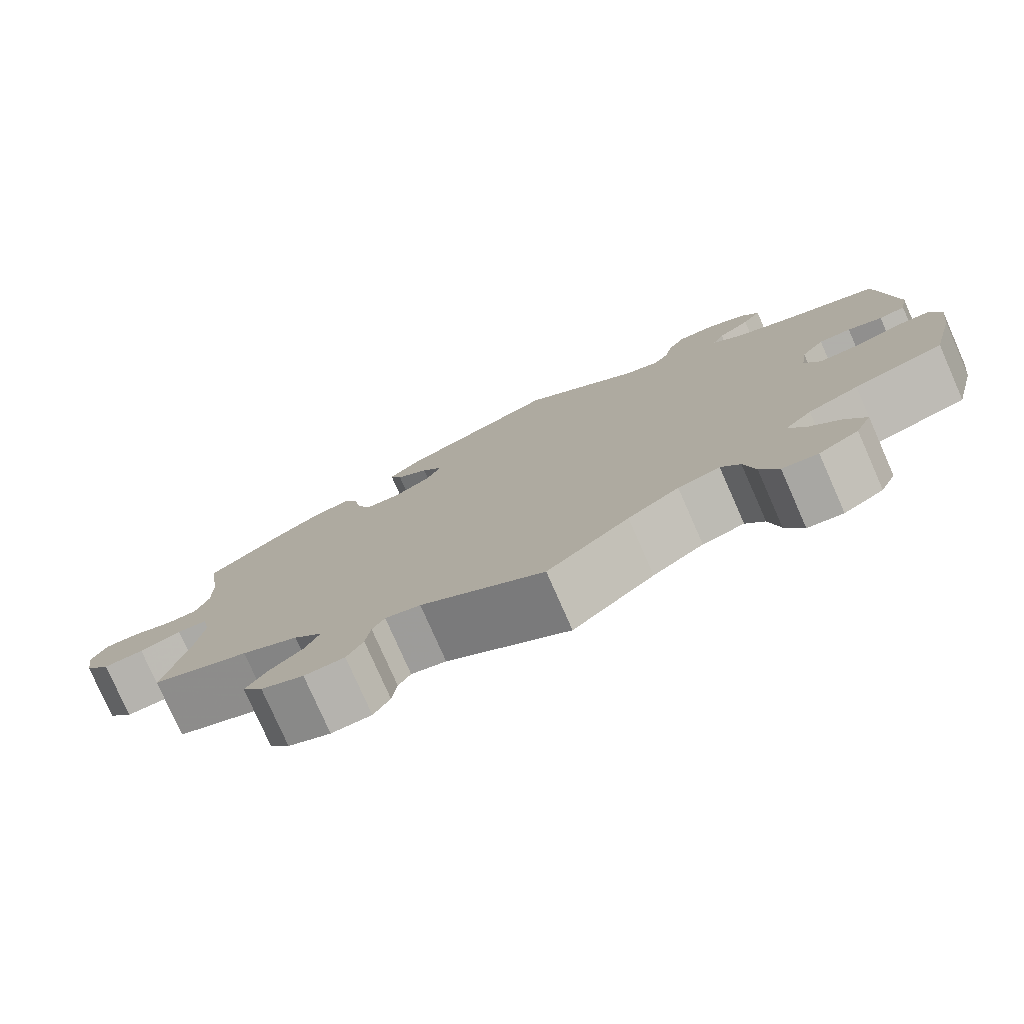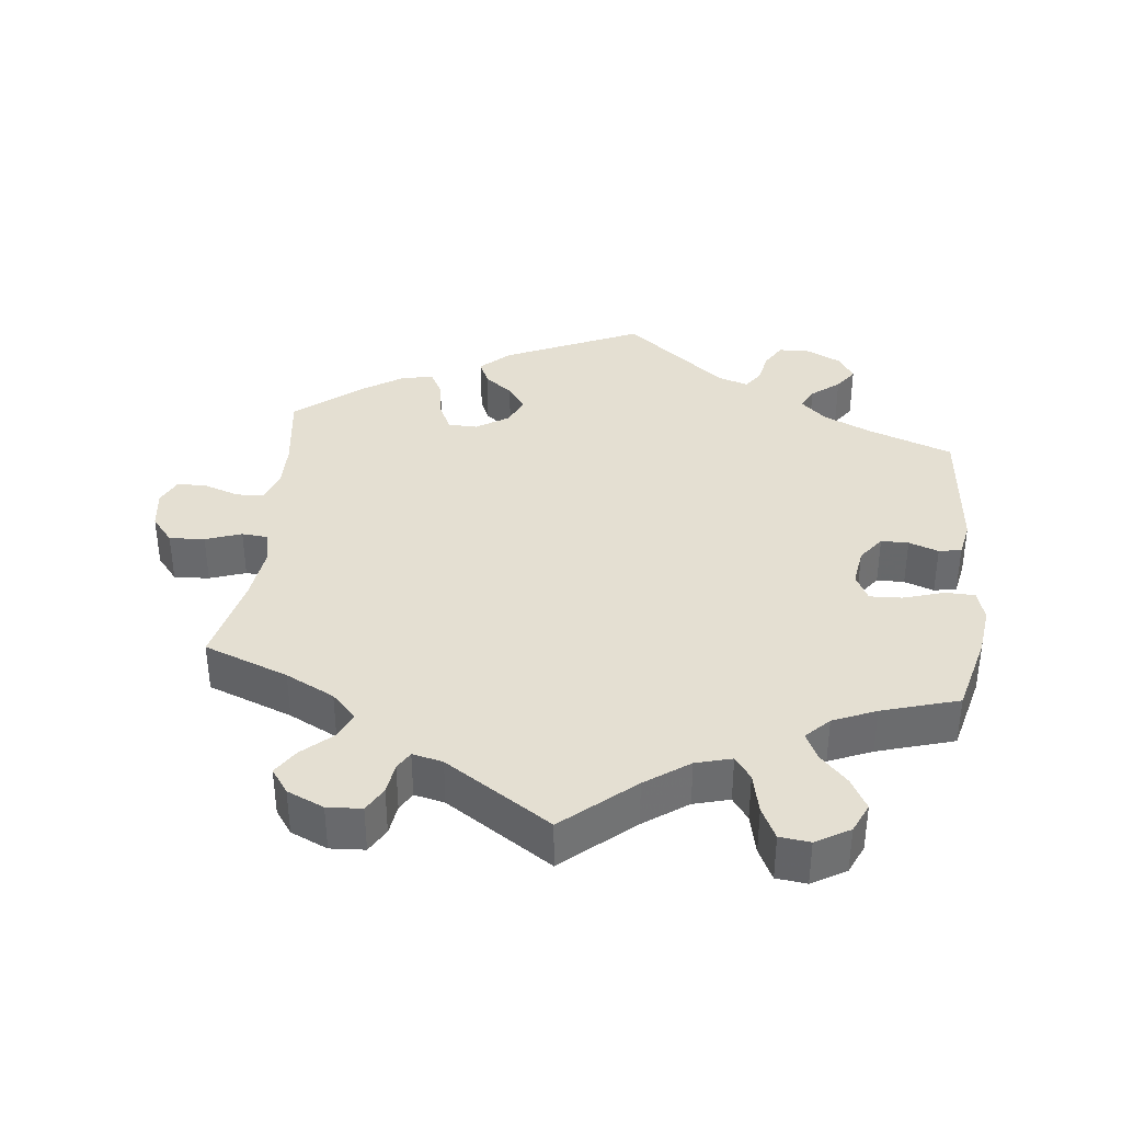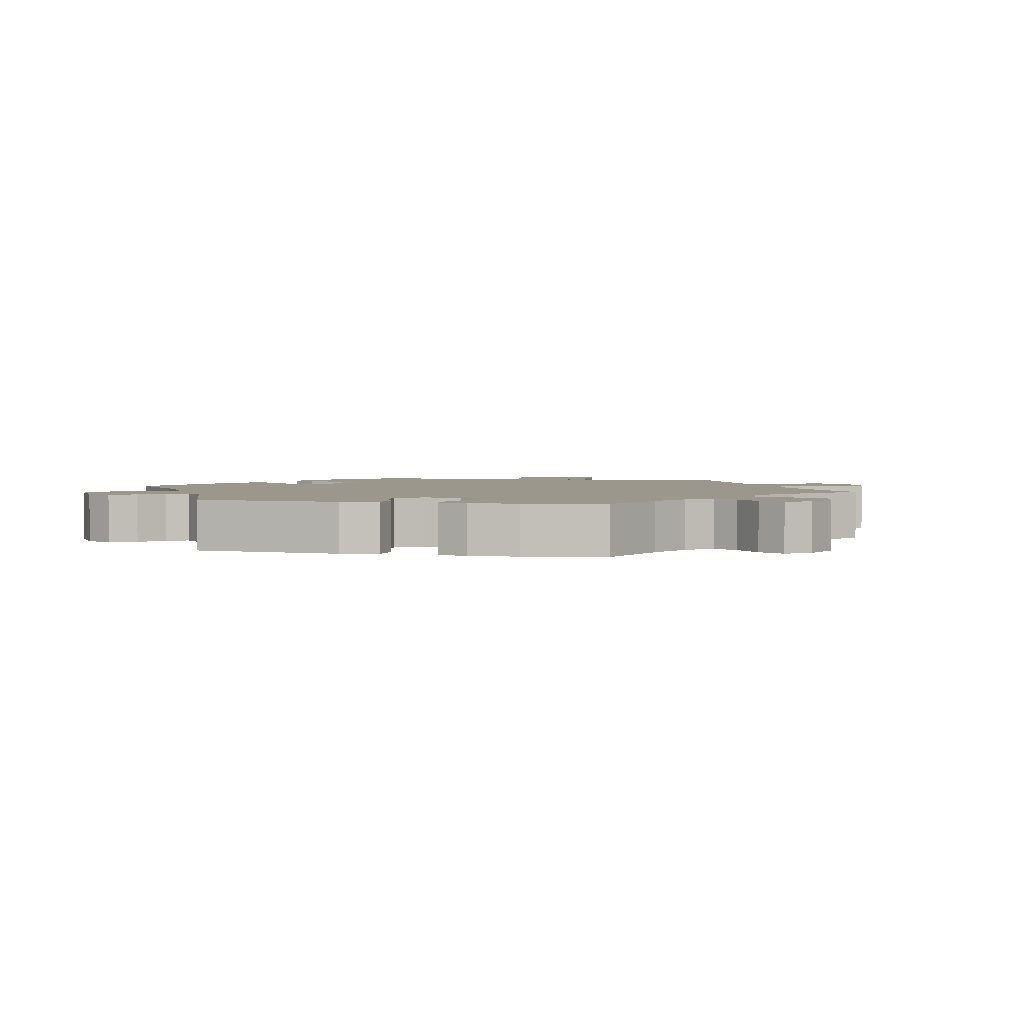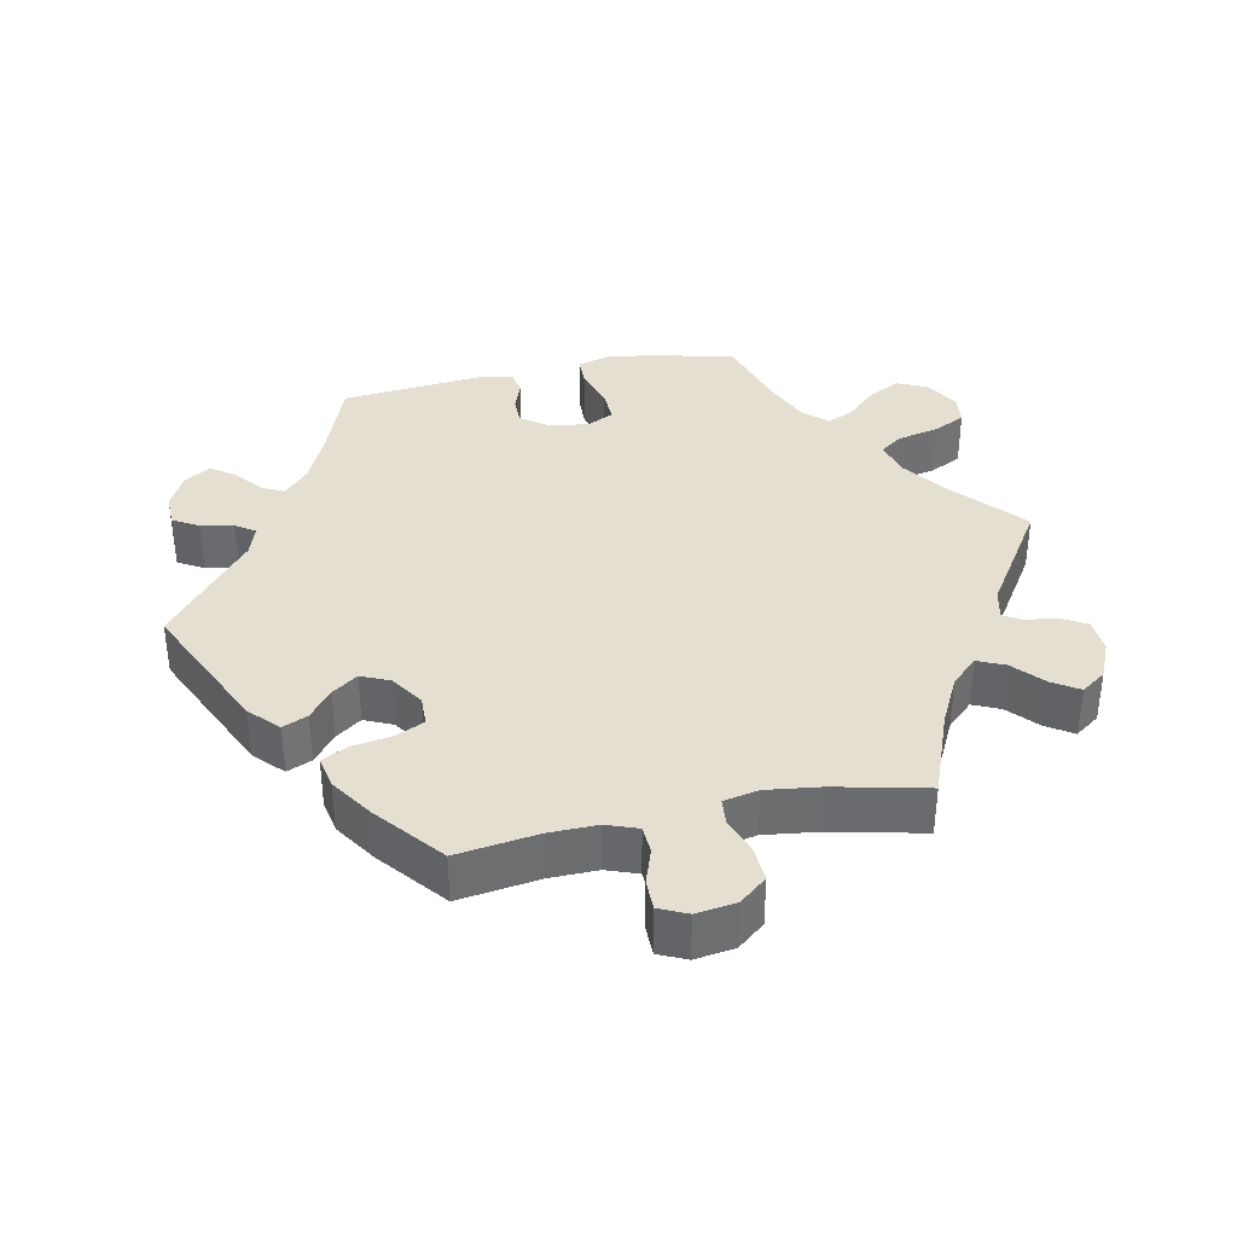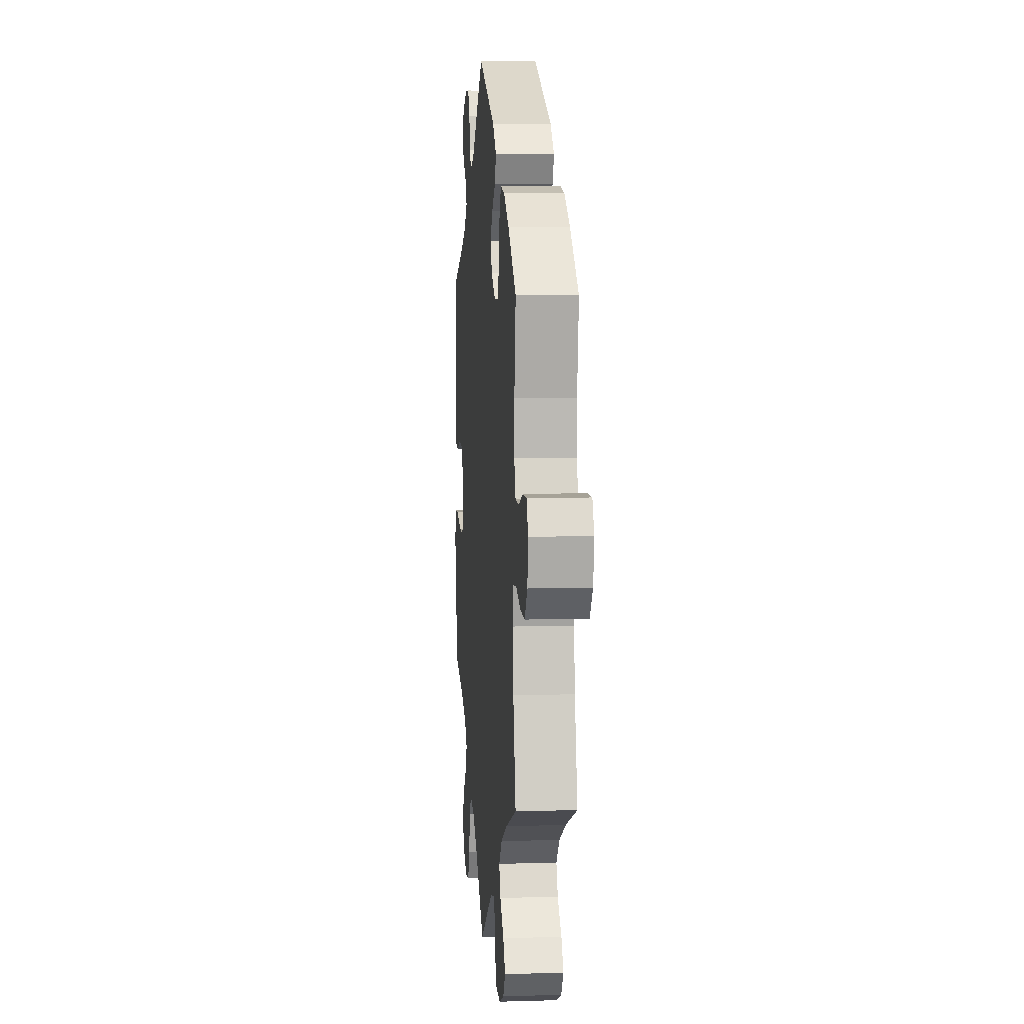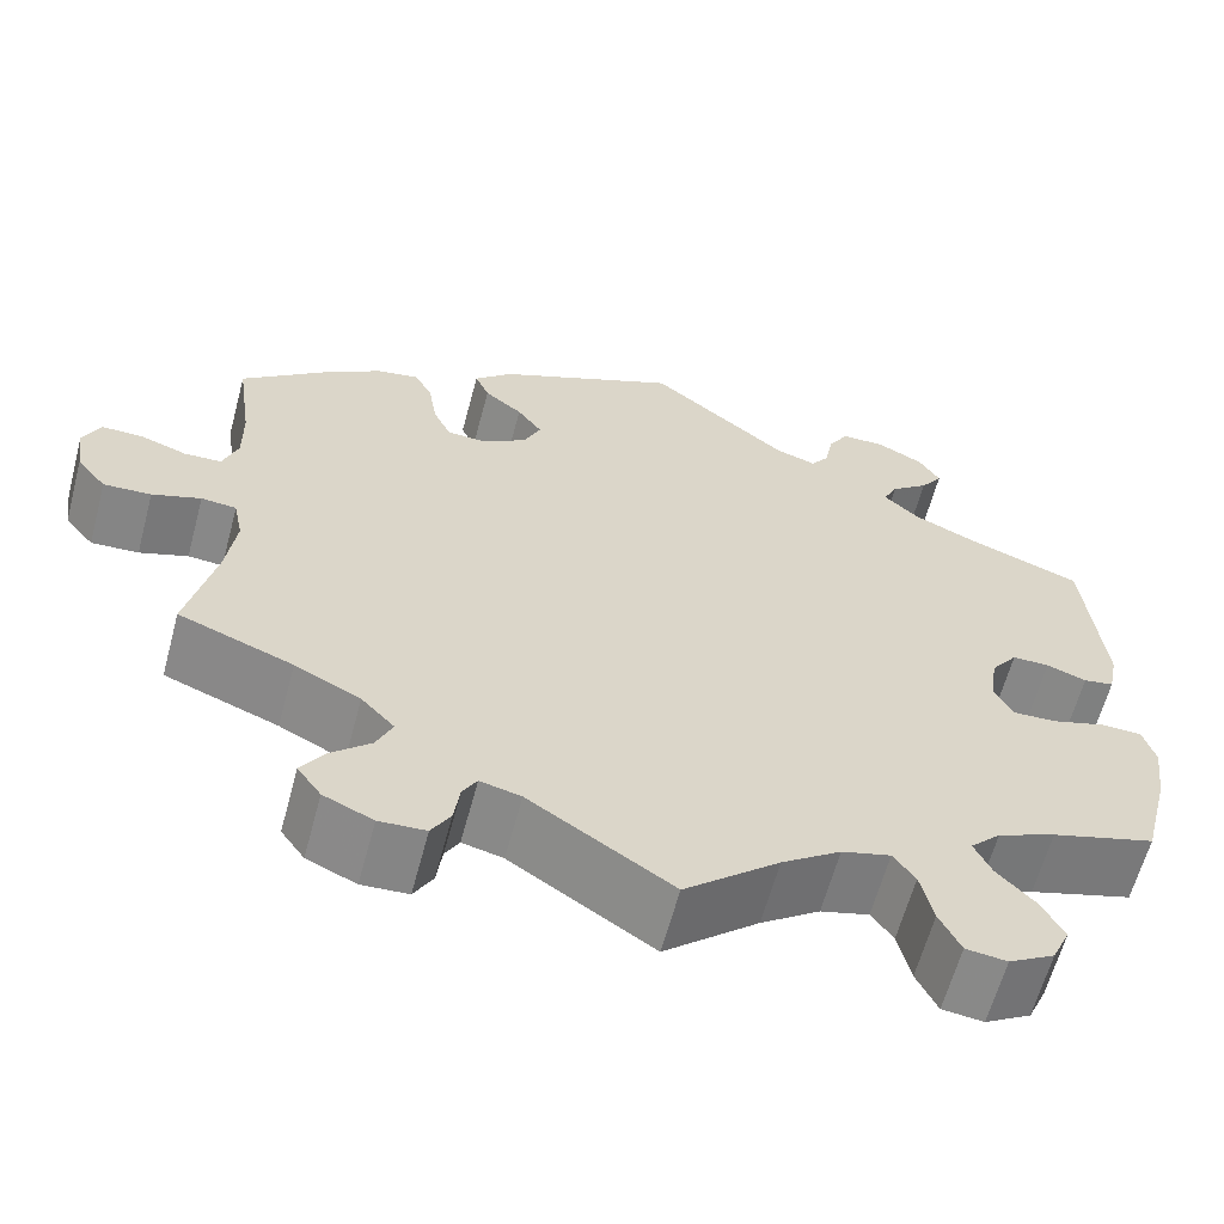
<metadata>
{"format":"obj","ext":"obj","renderer":"f3d","projection":"perspective","resolution":1024,"background":"white","views":[{"elev":-78.4,"azim":-156.2,"up":"+Z"},{"elev":36.9,"azim":-173.7,"up":"+Y"},{"elev":2.7,"azim":43.0,"up":"+Y"},{"elev":36.7,"azim":78.3,"up":"+Y"},{"elev":6.4,"azim":85.0,"up":"+Z"},{"elev":-62.3,"azim":165.0,"up":"+Z"}]}
</metadata>
<code>
v -0.53 0.07 -0.175
v -0.539 0.07 -0.106
v -0.526 0.07 -0.062
v -0.484 0.07 -0.061
v -0.426 0.07 -0.079
v -0.38 0.07 -0.081
v -0.361 0.07 -0.043
v -0.369 0.07 0.012
v -0.397 0.07 0.05
v -0.436 0.07 0.05
v -0.478 0.07 0.035
v -0.51 0.07 0.041
v -0.52 0.07 0.091
v -0.501 0.07 0.288
v -0.382 0.07 0.332
v -0.314 0.07 0.363
v -0.277 0.07 0.397
v -0.292 0.07 0.428
v -0.332 0.07 0.46
v -0.355 0.07 0.493
v -0.333 0.07 0.529
v -0.284 0.07 0.554
v -0.238 0.07 0.553
v -0.217 0.07 0.517
v -0.208 0.07 0.471
v -0.189 0.07 0.444
v -0.146 0.07 0.458
v 0 0.07 0.577
v 0.193 0.07 0.489
v 0.233 0.07 0.451
v 0.218 0.07 0.416
v 0.178 0.07 0.384
v 0.152 0.07 0.348
v 0.17 0.07 0.308
v 0.216 0.07 0.278
v 0.258 0.07 0.279
v 0.277 0.07 0.32
v 0.286 0.07 0.376
v 0.305 0.07 0.412
v 0.35 0.07 0.403
v 0.409 0.07 0.364
v 0.501 0.07 0.289
v 0.485 0.07 0.175
v 0.484 0.07 0.108
v 0.5 0.07 0.064
v 0.539 0.07 0.062
v 0.588 0.07 0.079
v 0.631 0.07 0.079
v 0.649 0.07 0.04
v 0.641 0.07 -0.016
v 0.61 0.07 -0.054
v 0.56 0.07 -0.051
v 0.509 0.07 -0.033
v 0.472 0.07 -0.036
v 0.462 0.07 -0.085
v 0.472 0.07 -0.162
v 0.501 0.07 -0.289
v 0.381 0.07 -0.335
v 0.312 0.07 -0.37
v 0.277 0.07 -0.407
v 0.294 0.07 -0.445
v 0.336 0.07 -0.483
v 0.36 0.07 -0.52
v 0.335 0.07 -0.555
v 0.283 0.07 -0.578
v 0.234 0.07 -0.575
v 0.214 0.07 -0.54
v 0.208 0.07 -0.496
v 0.193 0.07 -0.47
v 0.15 0.07 -0.48
v 0 0.07 -0.578
v -0.099 0.07 -0.492
v -0.161 0.07 -0.448
v -0.212 0.07 -0.434
v -0.235 0.07 -0.466
v -0.248 0.07 -0.524
v -0.27 0.07 -0.569
v -0.313 0.07 -0.574
v -0.361 0.07 -0.546
v -0.38 0.07 -0.504
v -0.356 0.07 -0.46
v -0.317 0.07 -0.419
v -0.299 0.07 -0.381
v -0.331 0.07 -0.348
v -0.392 0.07 -0.322
v -0.501 0.07 -0.289
v -0.53 0 -0.175
v -0.539 0 -0.106
v -0.526 0 -0.062
v -0.484 0 -0.061
v -0.426 0 -0.079
v -0.38 0 -0.081
v -0.361 0 -0.043
v -0.369 0 0.012
v -0.397 0 0.05
v -0.436 0 0.05
v -0.478 0 0.035
v -0.51 0 0.041
v -0.52 0 0.091
v -0.501 0 0.288
v -0.382 0 0.332
v -0.314 0 0.363
v -0.277 0 0.397
v -0.292 0 0.428
v -0.332 0 0.46
v -0.355 0 0.493
v -0.333 0 0.529
v -0.284 0 0.554
v -0.238 0 0.553
v -0.217 0 0.517
v -0.208 0 0.471
v -0.189 0 0.444
v -0.146 0 0.458
v 0 0 0.577
v 0.193 0 0.489
v 0.233 0 0.451
v 0.218 0 0.416
v 0.178 0 0.384
v 0.152 0 0.348
v 0.17 0 0.308
v 0.216 0 0.278
v 0.258 0 0.279
v 0.277 0 0.32
v 0.286 0 0.376
v 0.305 0 0.412
v 0.35 0 0.403
v 0.409 0 0.364
v 0.501 0 0.289
v 0.485 0 0.175
v 0.484 0 0.108
v 0.5 0 0.064
v 0.539 0 0.062
v 0.588 0 0.079
v 0.631 0 0.079
v 0.649 0 0.04
v 0.641 0 -0.016
v 0.61 0 -0.054
v 0.56 0 -0.051
v 0.509 0 -0.033
v 0.472 0 -0.036
v 0.462 0 -0.085
v 0.472 0 -0.162
v 0.501 0 -0.289
v 0.381 0 -0.335
v 0.312 0 -0.37
v 0.277 0 -0.407
v 0.294 0 -0.445
v 0.336 0 -0.483
v 0.36 0 -0.52
v 0.335 0 -0.555
v 0.283 0 -0.578
v 0.234 0 -0.575
v 0.214 0 -0.54
v 0.208 0 -0.496
v 0.193 0 -0.47
v 0.15 0 -0.48
v 0 0 -0.578
v -0.099 0 -0.492
v -0.161 0 -0.448
v -0.212 0 -0.434
v -0.235 0 -0.466
v -0.248 0 -0.524
v -0.27 0 -0.569
v -0.313 0 -0.574
v -0.361 0 -0.546
v -0.38 0 -0.504
v -0.356 0 -0.46
v -0.317 0 -0.419
v -0.299 0 -0.381
v -0.331 0 -0.348
v -0.392 0 -0.322
v -0.501 0 -0.289
f 85 86 1 2
f 84 85 2 3
f 83 84 3 4
f 79 80 81 82
f 79 82 83
f 78 79 83
f 75 76 77 78
f 74 75 78 83
f 73 74 83 4
f 70 71 72
f 69 70 72 73
f 65 66 67 68
f 65 68 69
f 64 65 69
f 61 62 63 64
f 60 61 64 69
f 59 60 69 73
f 56 57 58
f 55 56 58 59
f 54 55 59 73
f 50 51 52 53
f 50 53 54
f 49 50 54
f 46 47 48 49
f 45 46 49 54
f 44 45 54 73
f 40 41 42 43
f 37 38 39 40
f 36 37 40 43
f 35 36 43 44
f 29 30 31 32
f 27 28 29 32
f 26 27 32 33
f 22 23 24 25
f 22 25 26
f 21 22 26
f 18 19 20 21
f 17 18 21 26
f 16 17 26 33
f 12 13 14 15
f 10 11 12 15
f 9 10 15 16
f 8 9 16 33
f 73 4 5
f 73 5 6
f 35 44 73 6
f 34 35 6 7
f 7 8 33 34
f 88 87 172 171
f 89 88 171 170
f 90 89 170 169
f 168 167 166 165
f 169 168 165
f 169 165 164
f 164 163 162 161
f 169 164 161 160
f 90 169 160 159
f 158 157 156
f 159 158 156 155
f 154 153 152 151
f 155 154 151
f 155 151 150
f 150 149 148 147
f 155 150 147 146
f 159 155 146 145
f 144 143 142
f 145 144 142 141
f 159 145 141 140
f 139 138 137 136
f 140 139 136
f 140 136 135
f 135 134 133 132
f 140 135 132 131
f 159 140 131 130
f 129 128 127 126
f 126 125 124 123
f 129 126 123 122
f 130 129 122 121
f 118 117 116 115
f 118 115 114 113
f 119 118 113 112
f 111 110 109 108
f 112 111 108
f 112 108 107
f 107 106 105 104
f 112 107 104 103
f 119 112 103 102
f 101 100 99 98
f 101 98 97 96
f 102 101 96 95
f 119 102 95 94
f 91 90 159
f 92 91 159
f 92 159 130 121
f 93 92 121 120
f 120 119 94 93
f 1 87 88 2
f 2 88 89 3
f 3 89 90 4
f 4 90 91 5
f 5 91 92 6
f 6 92 93 7
f 7 93 94 8
f 8 94 95 9
f 9 95 96 10
f 10 96 97 11
f 11 97 98 12
f 12 98 99 13
f 13 99 100 14
f 14 100 101 15
f 15 101 102 16
f 16 102 103 17
f 17 103 104 18
f 18 104 105 19
f 19 105 106 20
f 20 106 107 21
f 21 107 108 22
f 22 108 109 23
f 23 109 110 24
f 24 110 111 25
f 25 111 112 26
f 26 112 113 27
f 27 113 114 28
f 28 114 115 29
f 29 115 116 30
f 30 116 117 31
f 31 117 118 32
f 32 118 119 33
f 33 119 120 34
f 34 120 121 35
f 35 121 122 36
f 36 122 123 37
f 37 123 124 38
f 38 124 125 39
f 39 125 126 40
f 40 126 127 41
f 41 127 128 42
f 42 128 129 43
f 43 129 130 44
f 44 130 131 45
f 45 131 132 46
f 46 132 133 47
f 47 133 134 48
f 48 134 135 49
f 49 135 136 50
f 50 136 137 51
f 51 137 138 52
f 52 138 139 53
f 53 139 140 54
f 54 140 141 55
f 55 141 142 56
f 56 142 143 57
f 57 143 144 58
f 58 144 145 59
f 59 145 146 60
f 60 146 147 61
f 61 147 148 62
f 62 148 149 63
f 63 149 150 64
f 64 150 151 65
f 65 151 152 66
f 66 152 153 67
f 67 153 154 68
f 68 154 155 69
f 69 155 156 70
f 70 156 157 71
f 71 157 158 72
f 72 158 159 73
f 73 159 160 74
f 74 160 161 75
f 75 161 162 76
f 76 162 163 77
f 77 163 164 78
f 78 164 165 79
f 79 165 166 80
f 80 166 167 81
f 81 167 168 82
f 82 168 169 83
f 83 169 170 84
f 84 170 171 85
f 85 171 172 86
f 86 172 87 1

</code>
